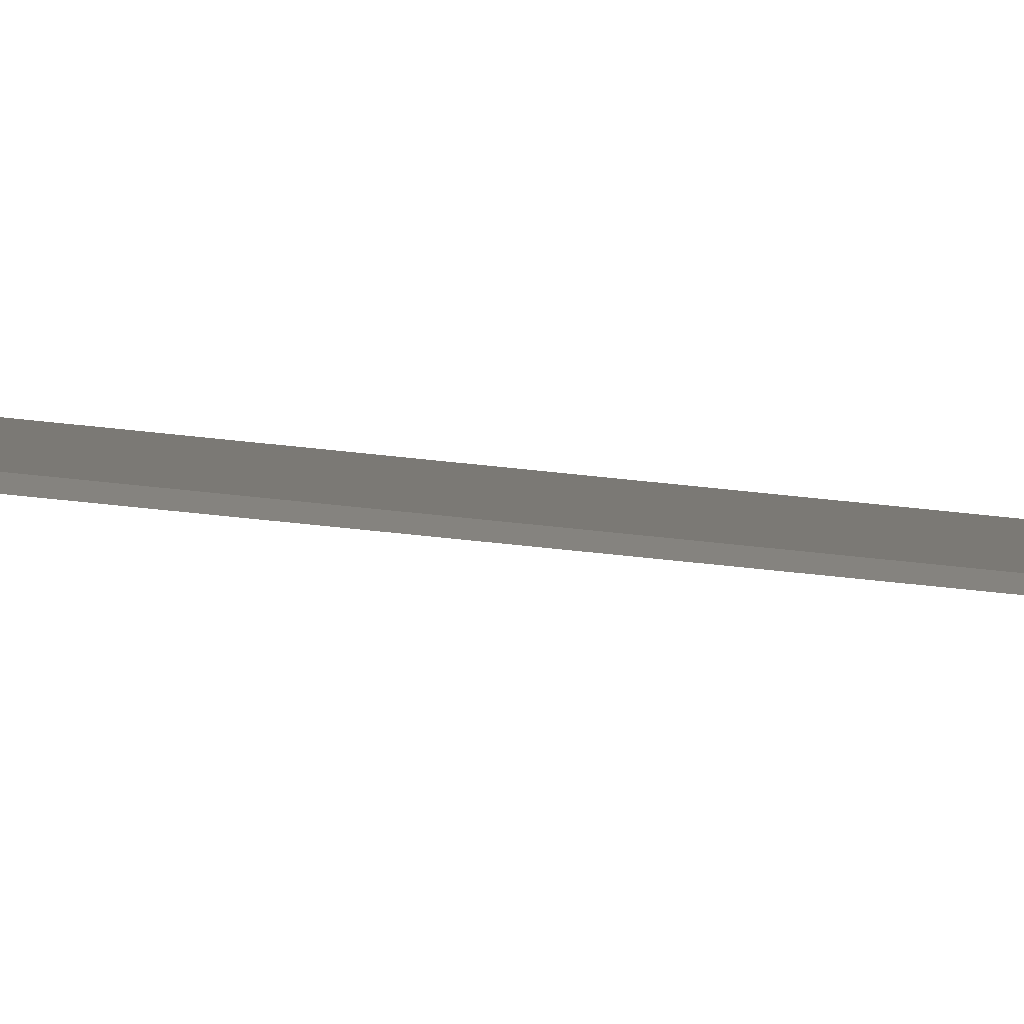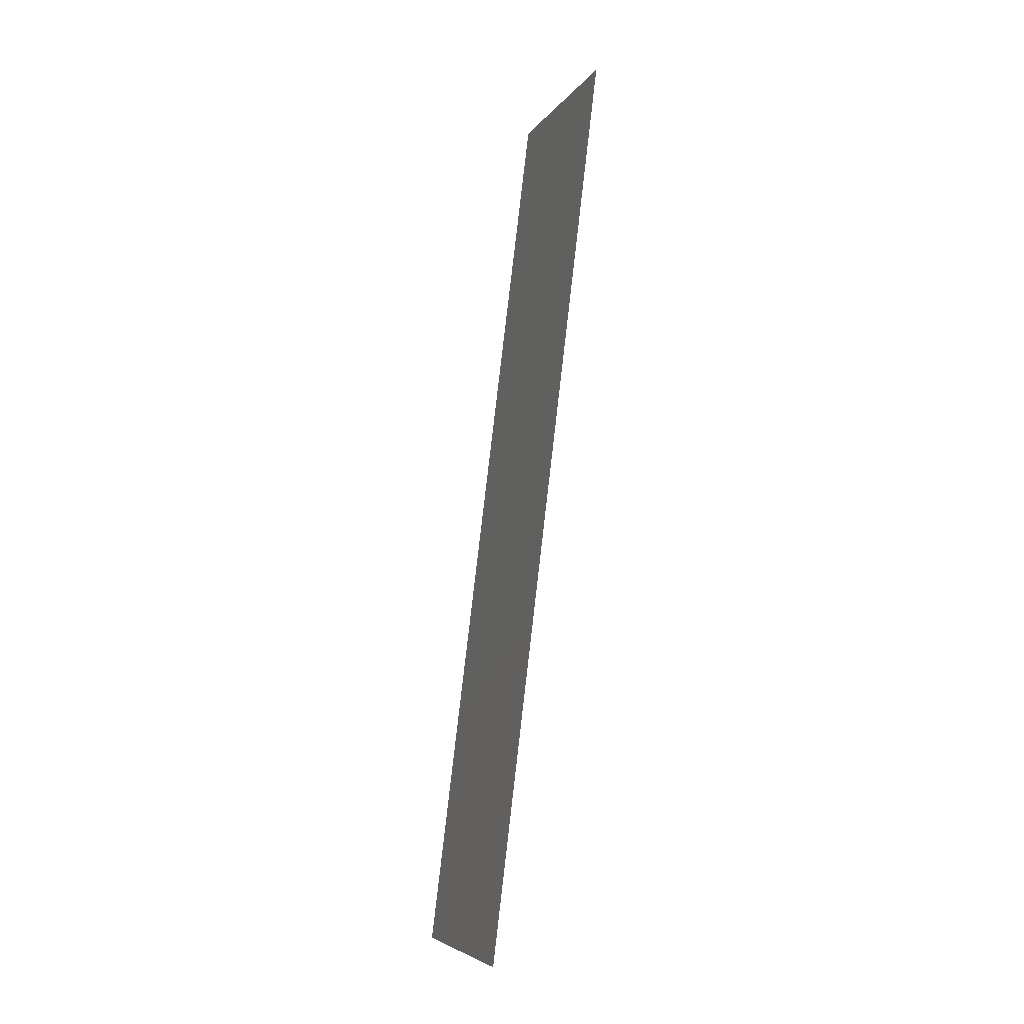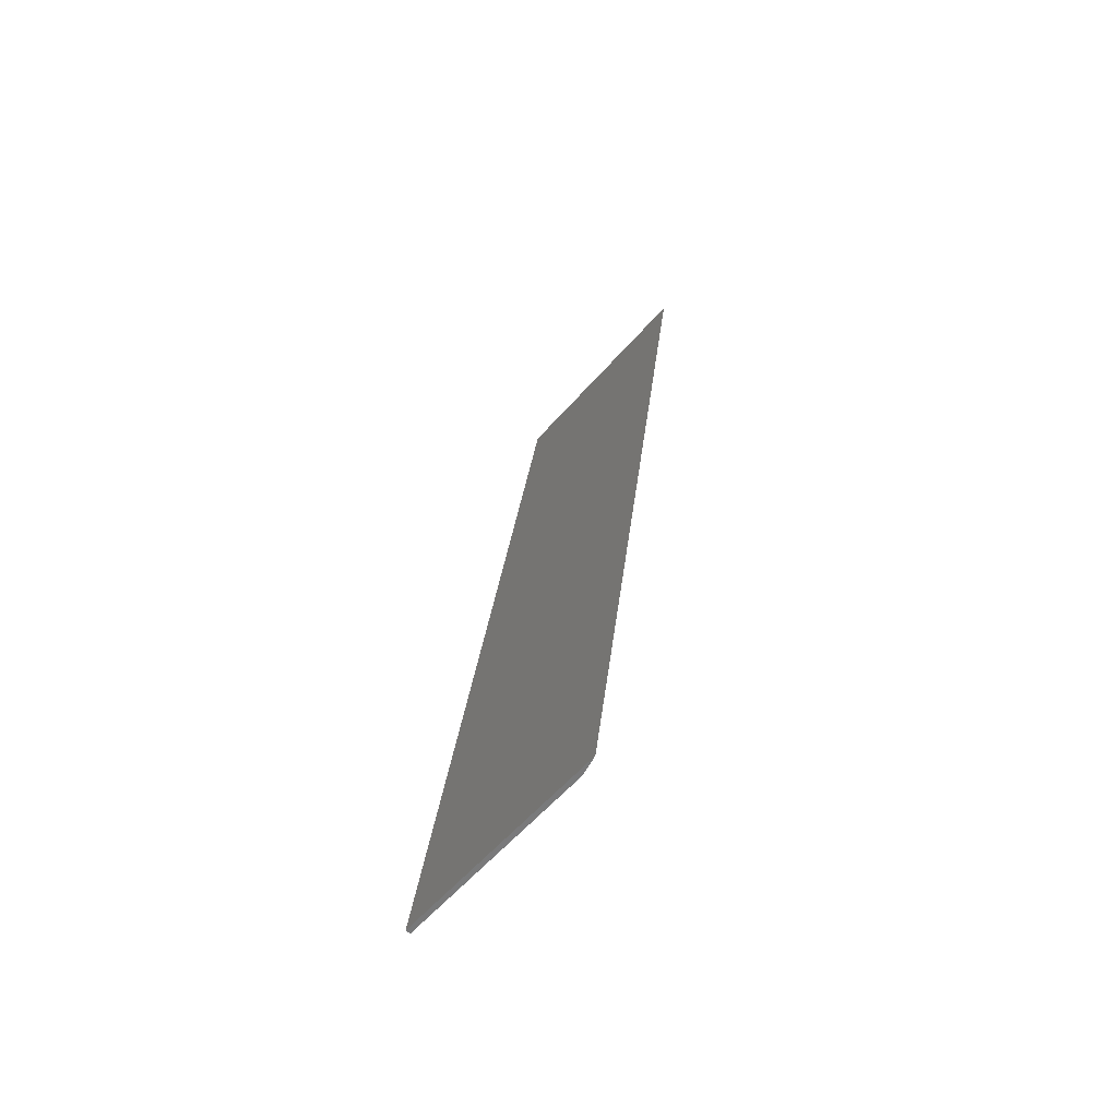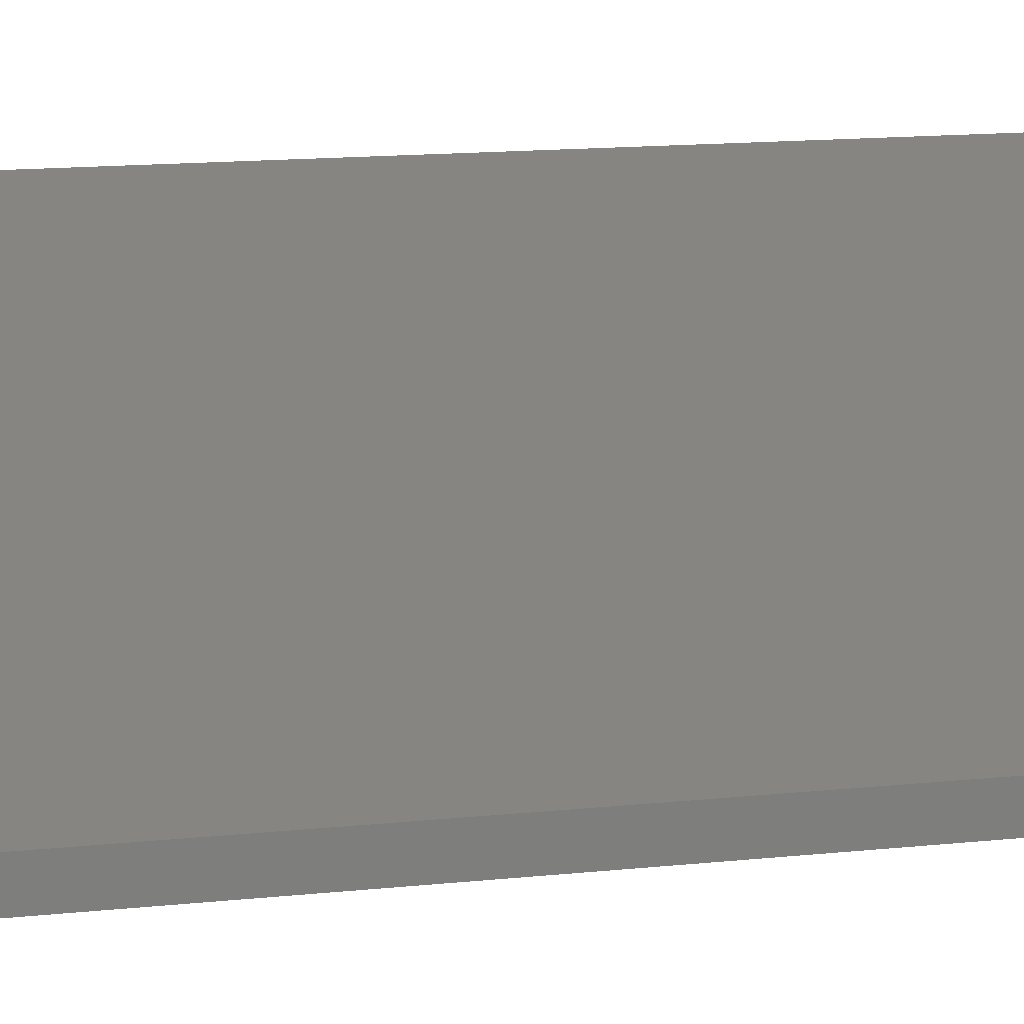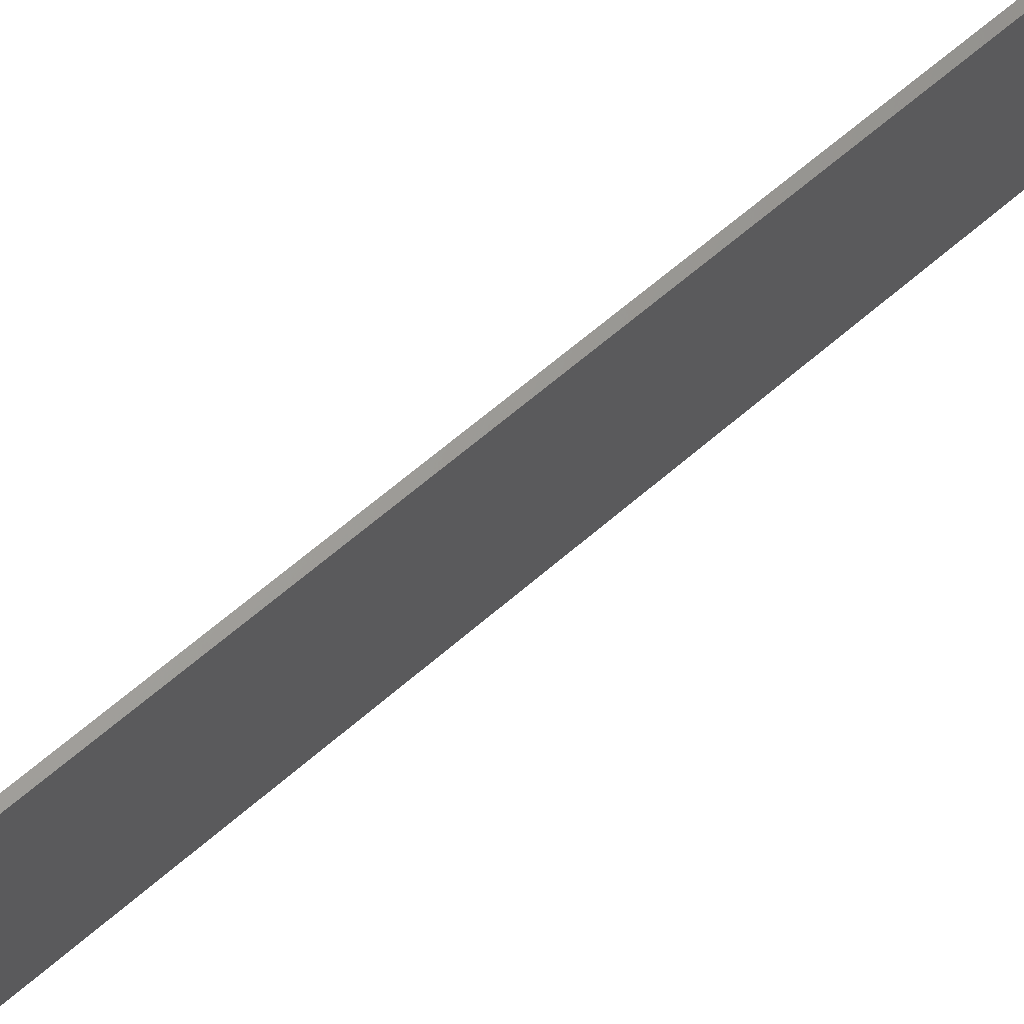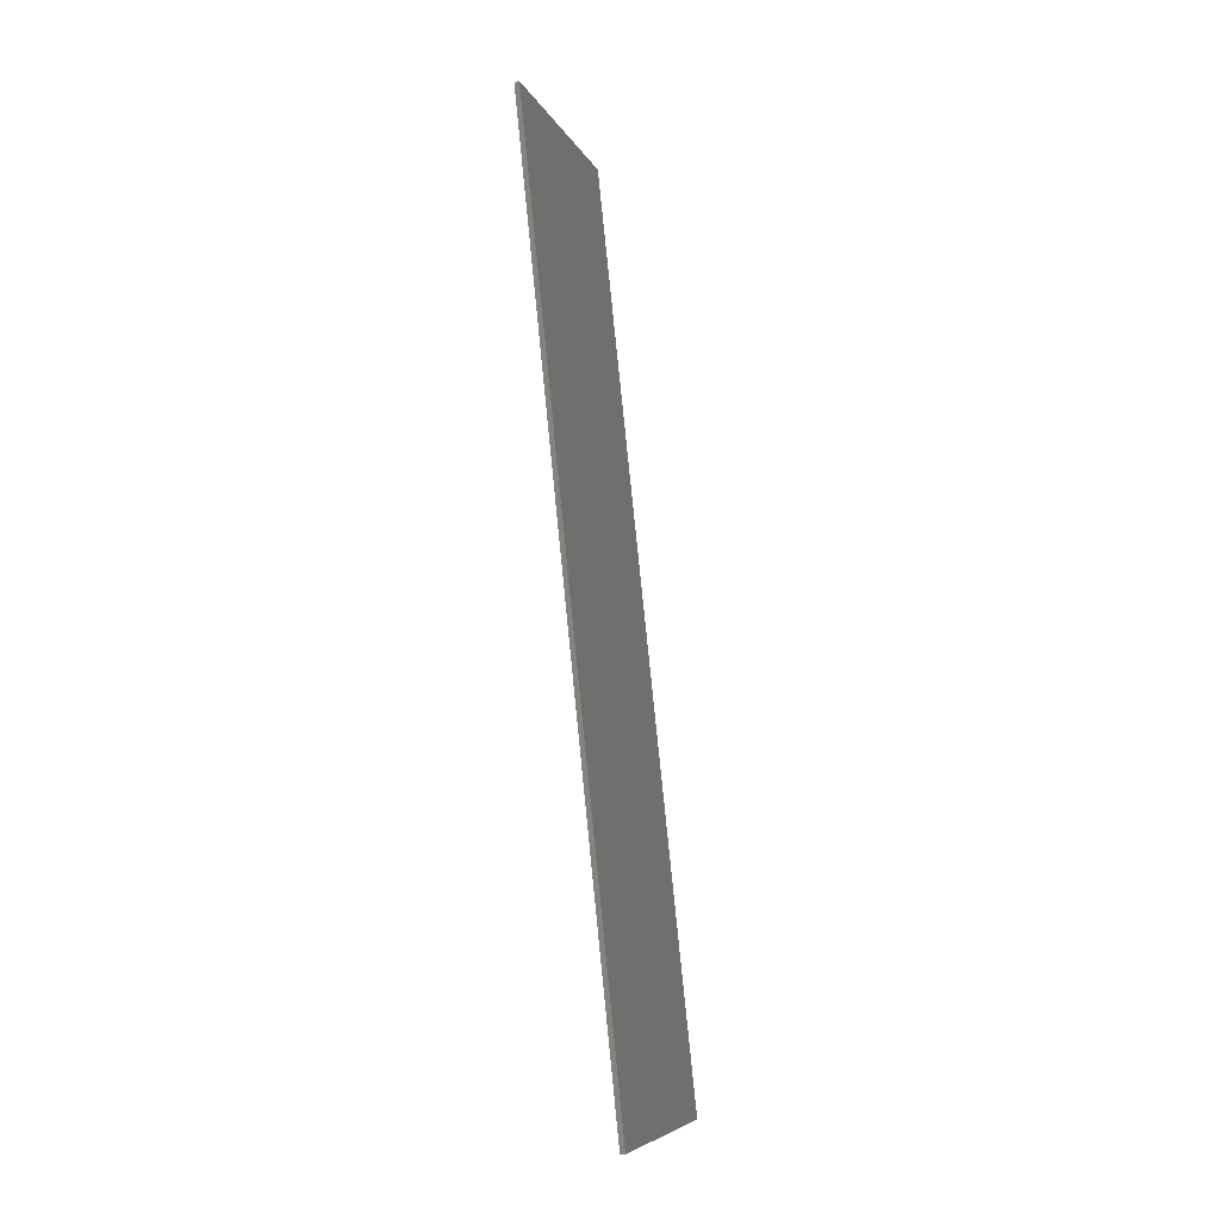
<metadata>
{"format":"stl","ext":"stl","renderer":"f3d","projection":"perspective","resolution":1024,"background":"white","views":[{"elev":-71.7,"azim":-89.3,"up":"+Z"},{"elev":-7.3,"azim":175.8,"up":"+Y"},{"elev":-58.3,"azim":153.2,"up":"+Y"},{"elev":9.7,"azim":-102.2,"up":"+Z"},{"elev":57.7,"azim":53.6,"up":"+Z"},{"elev":-5.9,"azim":30.3,"up":"+Y"}]}
</metadata>
<code>
# stl→obj: 8 verts, 12 faces
v 8501 1473 5861
v 8613 518.3 5861
v 8447 1464 5628
v 8558 515 5628
v 8447 1464 5650
v 8497 1472 5863
v 8608 518 5863
v 8558 515 5650
f 1 2 3
f 3 2 4
f 3 5 1
f 1 5 6
f 2 1 7
f 7 1 6
f 4 2 8
f 8 2 7
f 4 8 3
f 3 8 5
f 6 5 7
f 7 5 8

</code>
